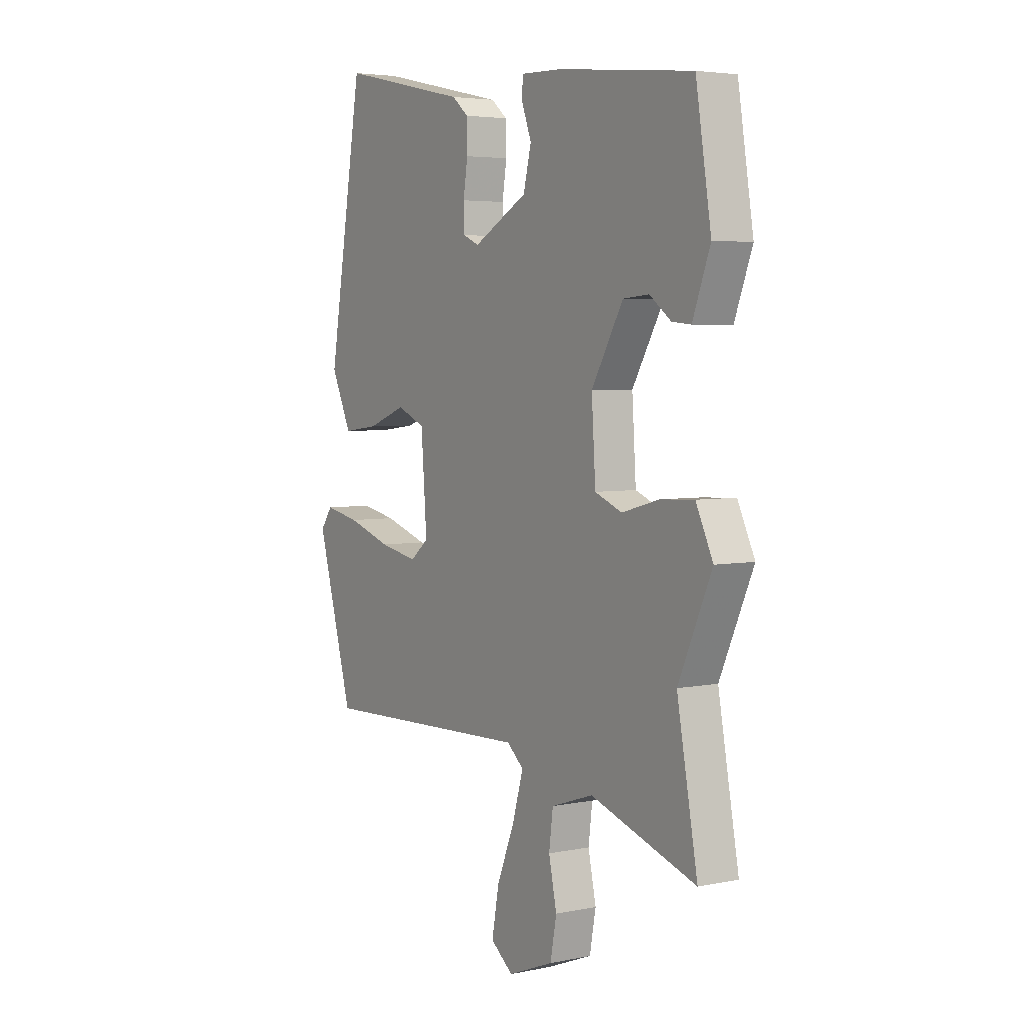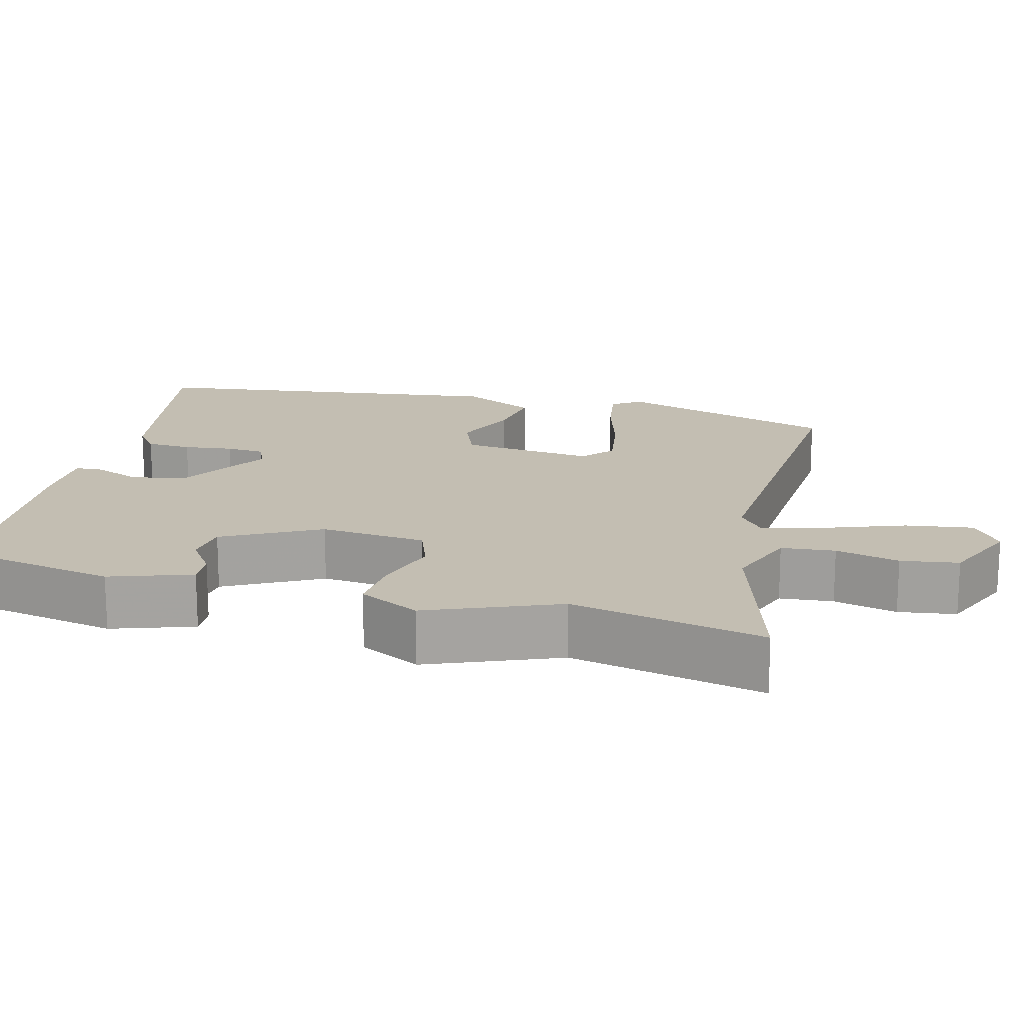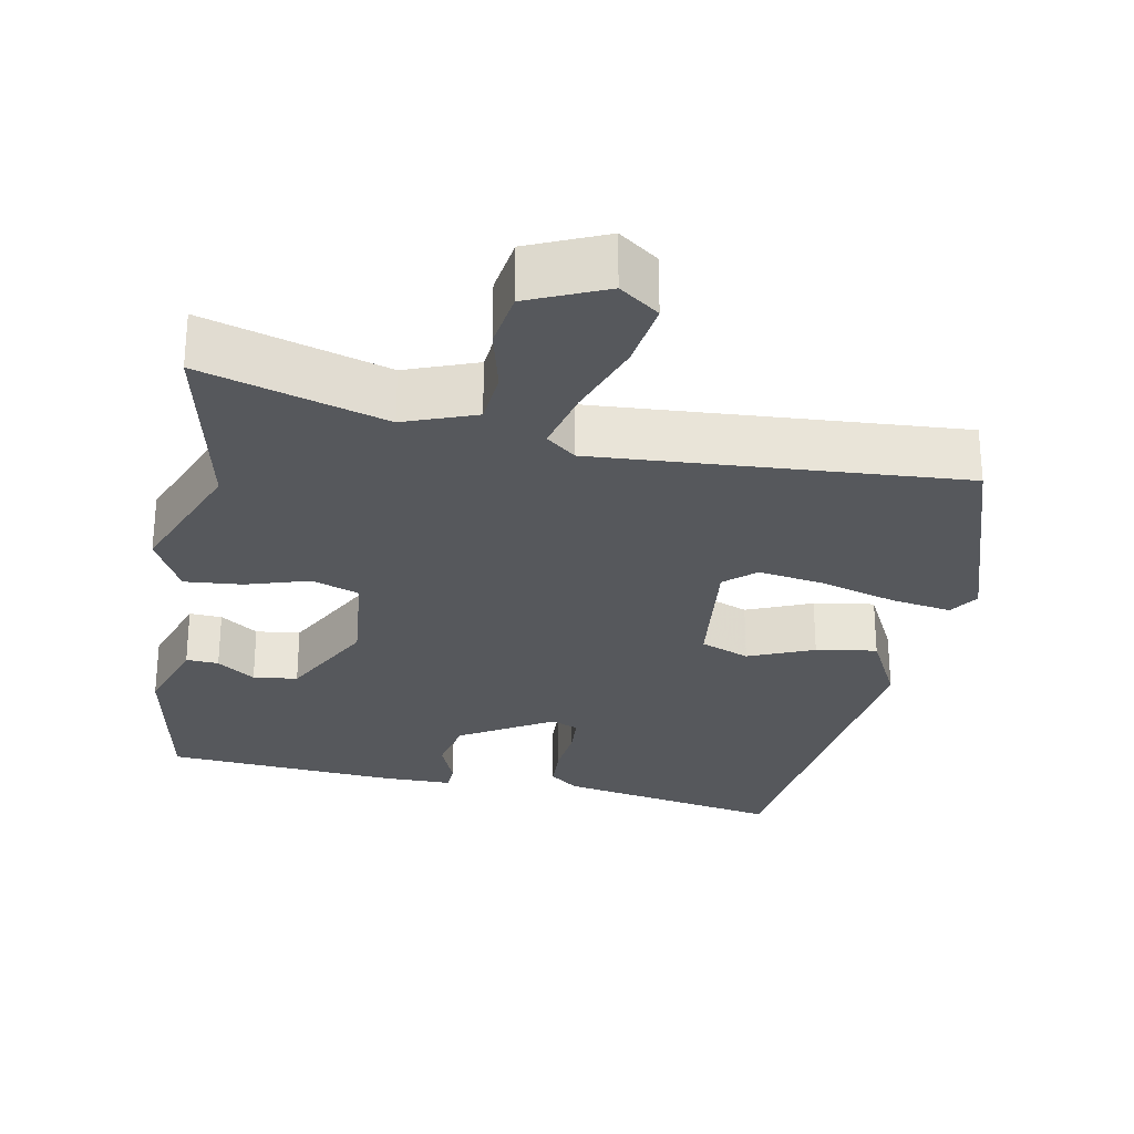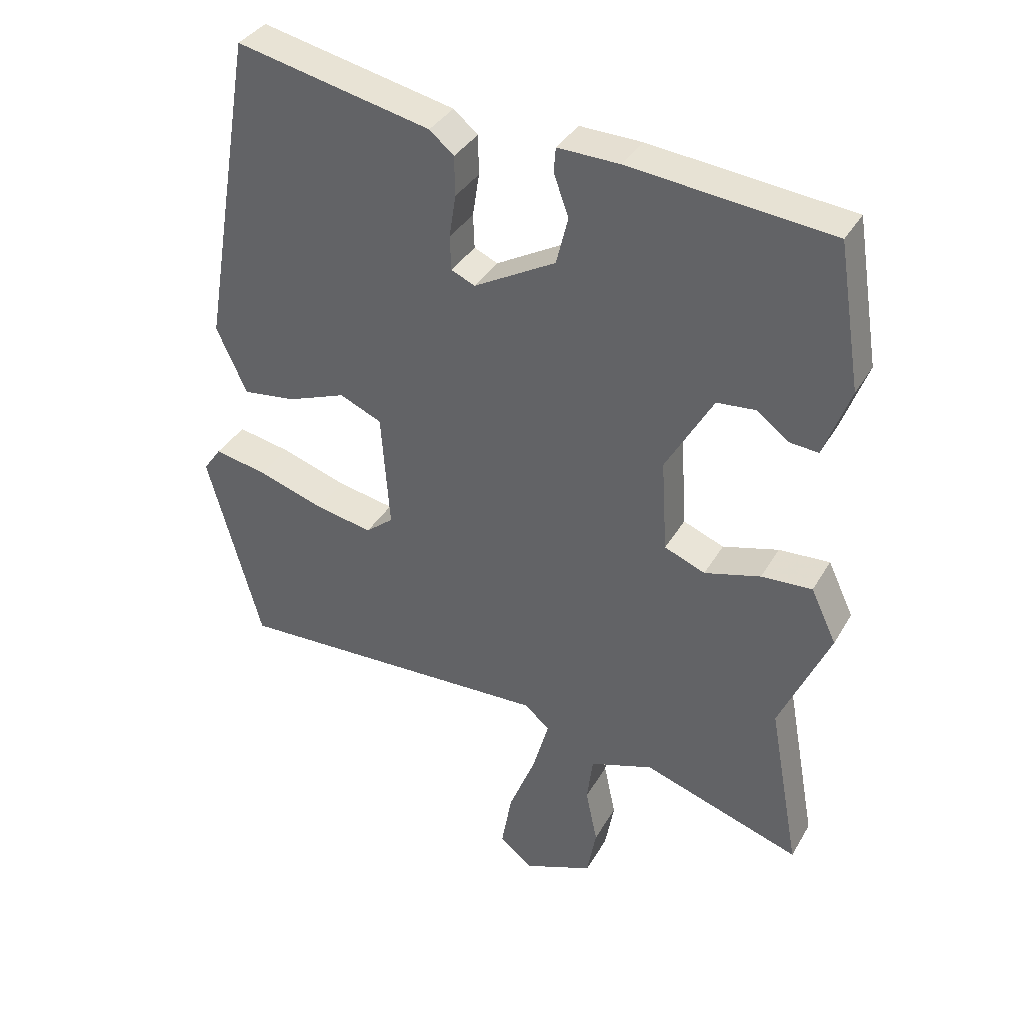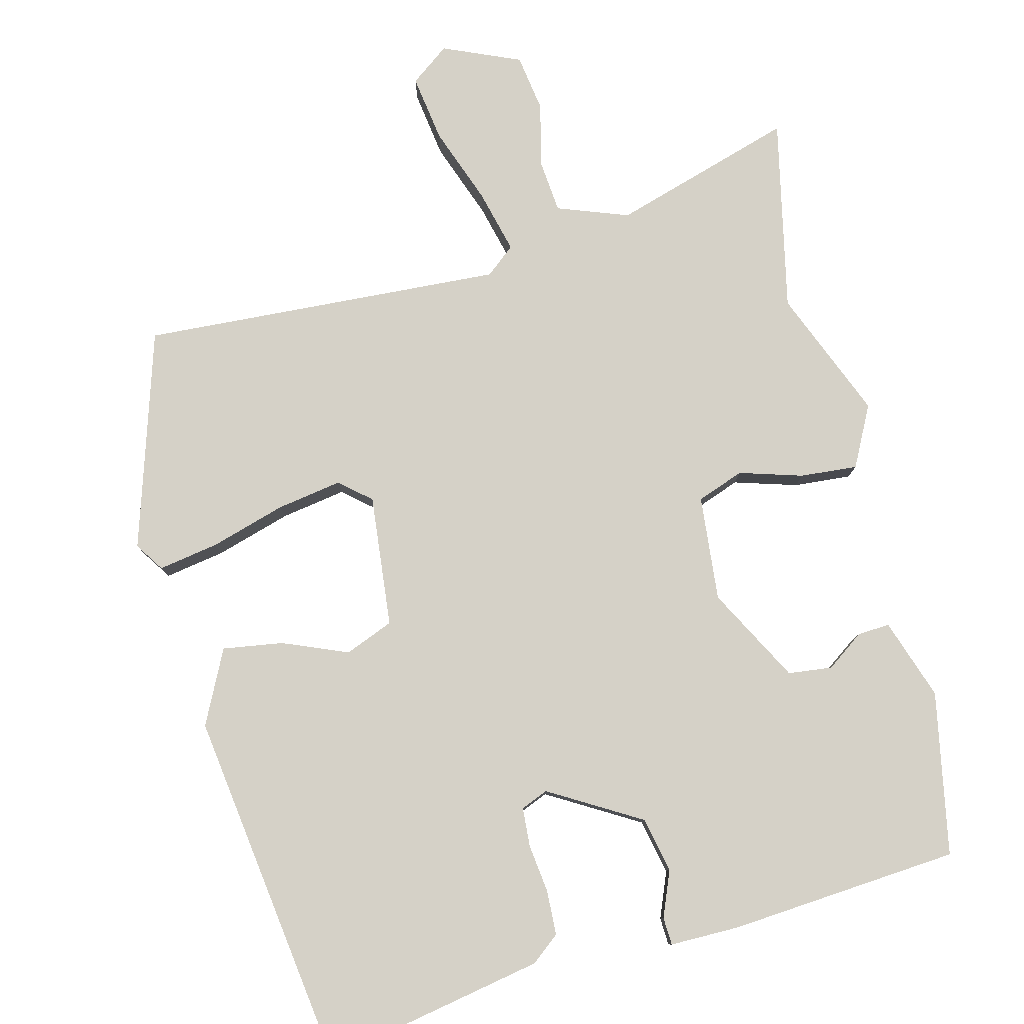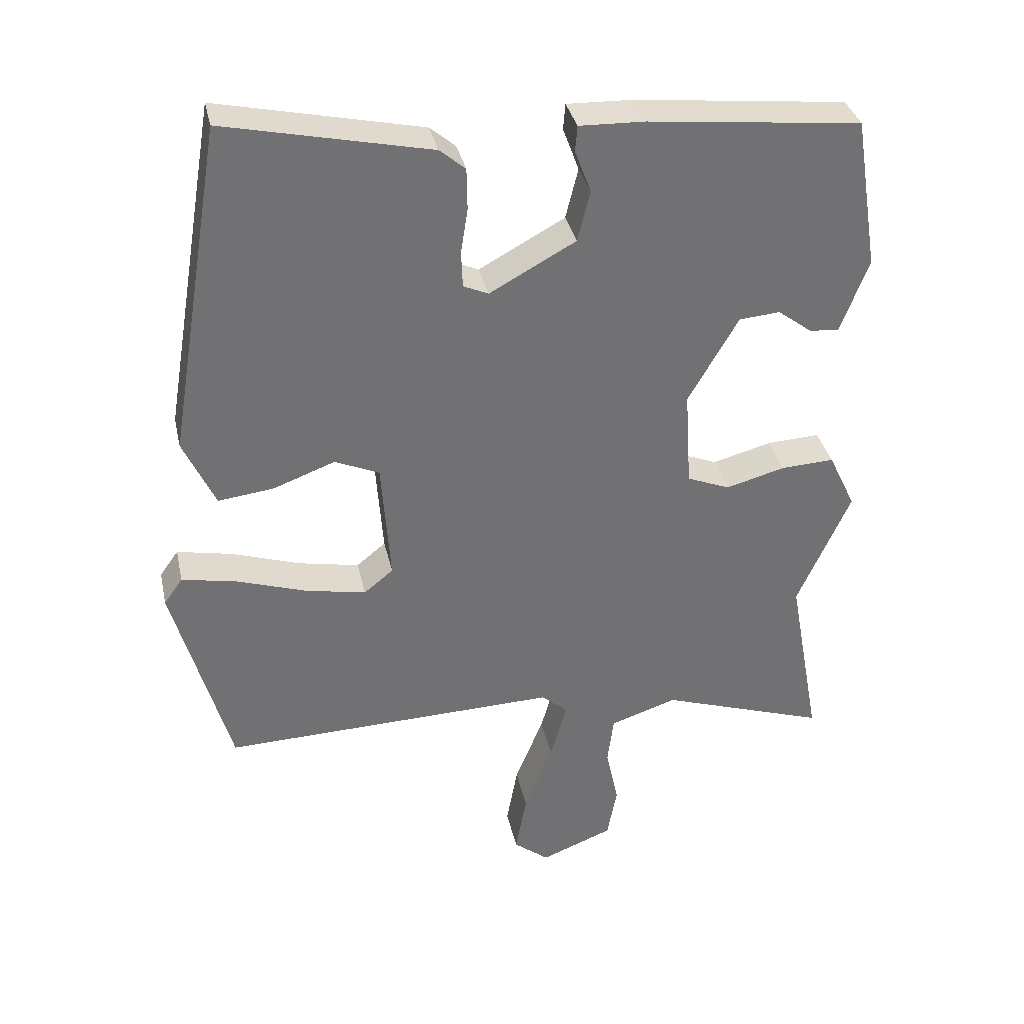
<metadata>
{"format":"obj","ext":"obj","renderer":"f3d","projection":"perspective","resolution":1024,"background":"white","views":[{"elev":4.3,"azim":56.5,"up":"+Z"},{"elev":17.3,"azim":106.5,"up":"+Y"},{"elev":-28.0,"azim":171.3,"up":"+Y"},{"elev":36.1,"azim":26.6,"up":"+Z"},{"elev":79.7,"azim":-12.5,"up":"+Y"},{"elev":35.1,"azim":-12.2,"up":"+Z"}]}
</metadata>
<code>
v 0.474 0.07 -0.358
v 0.521 0.07 -0.616
v 0.28 0.07 -0.535
v 0.184 0.07 -0.567
v 0.175 0.07 -0.638
v 0.193 0.07 -0.723
v 0.179 0.07 -0.799
v 0.075 0.07 -0.84
v 0.024 0.07 -0.8
v 0.04 0.07 -0.711
v 0.081 0.07 -0.609
v 0.105 0.07 -0.525
v 0.067 0.07 -0.492
v -0.419 0.07 -0.507
v -0.501 0.07 -0.213
v -0.474 0.07 -0.175
v -0.394 0.07 -0.191
v -0.294 0.07 -0.224
v -0.207 0.07 -0.241
v -0.165 0.07 -0.207
v -0.178 0.07 -0.03
v -0.242 0.07 -0.002
v -0.33 0.07 -0.035
v -0.411 0.07 -0.045
v -0.457 0.07 0.055
v -0.377 0.07 0.534
v -0.082 0.07 0.469
v -0.045 0.07 0.438
v -0.044 0.07 0.378
v -0.054 0.07 0.313
v -0.052 0.07 0.261
v -0.016 0.07 0.245
v 0.108 0.07 0.313
v 0.126 0.07 0.386
v 0.103 0.07 0.448
v 0.106 0.07 0.485
v 0.2 0.07 0.482
v 0.506 0.07 0.449
v 0.541 0.07 0.23
v 0.501 0.07 0.123
v 0.458 0.07 0.127
v 0.409 0.07 0.164
v 0.35 0.07 0.159
v 0.278 0.07 0.034
v 0.287 0.07 -0.107
v 0.349 0.07 -0.132
v 0.434 0.07 -0.109
v 0.511 0.07 -0.105
v 0.55 0.07 -0.187
v 0.474 0 -0.358
v 0.521 0 -0.616
v 0.28 0 -0.535
v 0.184 0 -0.567
v 0.175 0 -0.638
v 0.193 0 -0.723
v 0.179 0 -0.799
v 0.075 0 -0.84
v 0.024 0 -0.8
v 0.04 0 -0.711
v 0.081 0 -0.609
v 0.105 0 -0.525
v 0.067 0 -0.492
v -0.419 0 -0.507
v -0.501 0 -0.213
v -0.474 0 -0.175
v -0.394 0 -0.191
v -0.294 0 -0.224
v -0.207 0 -0.241
v -0.165 0 -0.207
v -0.178 0 -0.03
v -0.242 0 -0.002
v -0.33 0 -0.035
v -0.411 0 -0.045
v -0.457 0 0.055
v -0.377 0 0.534
v -0.082 0 0.469
v -0.045 0 0.438
v -0.044 0 0.378
v -0.054 0 0.313
v -0.052 0 0.261
v -0.016 0 0.245
v 0.108 0 0.313
v 0.126 0 0.386
v 0.103 0 0.448
v 0.106 0 0.485
v 0.2 0 0.482
v 0.506 0 0.449
v 0.541 0 0.23
v 0.501 0 0.123
v 0.458 0 0.127
v 0.409 0 0.164
v 0.35 0 0.159
v 0.278 0 0.034
v 0.287 0 -0.107
v 0.349 0 -0.132
v 0.434 0 -0.109
v 0.511 0 -0.105
v 0.55 0 -0.187
f 46 47 48 49
f 46 49 1
f 45 46 1 2
f 39 40 41 42
f 39 42 43
f 38 39 43
f 37 38 43 44
f 34 35 36 37
f 33 34 37 44
f 27 28 29 30
f 27 30 31
f 26 27 31
f 25 26 31
f 22 23 24 25
f 22 25 31 32
f 15 16 17 18
f 13 14 15 18
f 13 18 19
f 12 13 19 20
f 8 9 10 11
f 8 11 12
f 5 6 7 8
f 4 5 8 12
f 3 4 12 20
f 45 2 3 20
f 21 22 32 33
f 33 44 45
f 20 21 33 45
f 98 97 96 95
f 50 98 95
f 51 50 95 94
f 91 90 89 88
f 92 91 88
f 92 88 87
f 93 92 87 86
f 86 85 84 83
f 93 86 83 82
f 79 78 77 76
f 80 79 76
f 80 76 75
f 80 75 74
f 74 73 72 71
f 81 80 74 71
f 67 66 65 64
f 67 64 63 62
f 68 67 62
f 69 68 62 61
f 60 59 58 57
f 61 60 57
f 57 56 55 54
f 61 57 54 53
f 69 61 53 52
f 69 52 51 94
f 82 81 71 70
f 94 93 82
f 94 82 70 69
f 1 50 51 2
f 2 51 52 3
f 3 52 53 4
f 4 53 54 5
f 5 54 55 6
f 6 55 56 7
f 7 56 57 8
f 8 57 58 9
f 9 58 59 10
f 10 59 60 11
f 11 60 61 12
f 12 61 62 13
f 13 62 63 14
f 14 63 64 15
f 15 64 65 16
f 16 65 66 17
f 17 66 67 18
f 18 67 68 19
f 19 68 69 20
f 20 69 70 21
f 21 70 71 22
f 22 71 72 23
f 23 72 73 24
f 24 73 74 25
f 25 74 75 26
f 26 75 76 27
f 27 76 77 28
f 28 77 78 29
f 29 78 79 30
f 30 79 80 31
f 31 80 81 32
f 32 81 82 33
f 33 82 83 34
f 34 83 84 35
f 35 84 85 36
f 36 85 86 37
f 37 86 87 38
f 38 87 88 39
f 39 88 89 40
f 40 89 90 41
f 41 90 91 42
f 42 91 92 43
f 43 92 93 44
f 44 93 94 45
f 45 94 95 46
f 46 95 96 47
f 47 96 97 48
f 48 97 98 49
f 49 98 50 1

</code>
